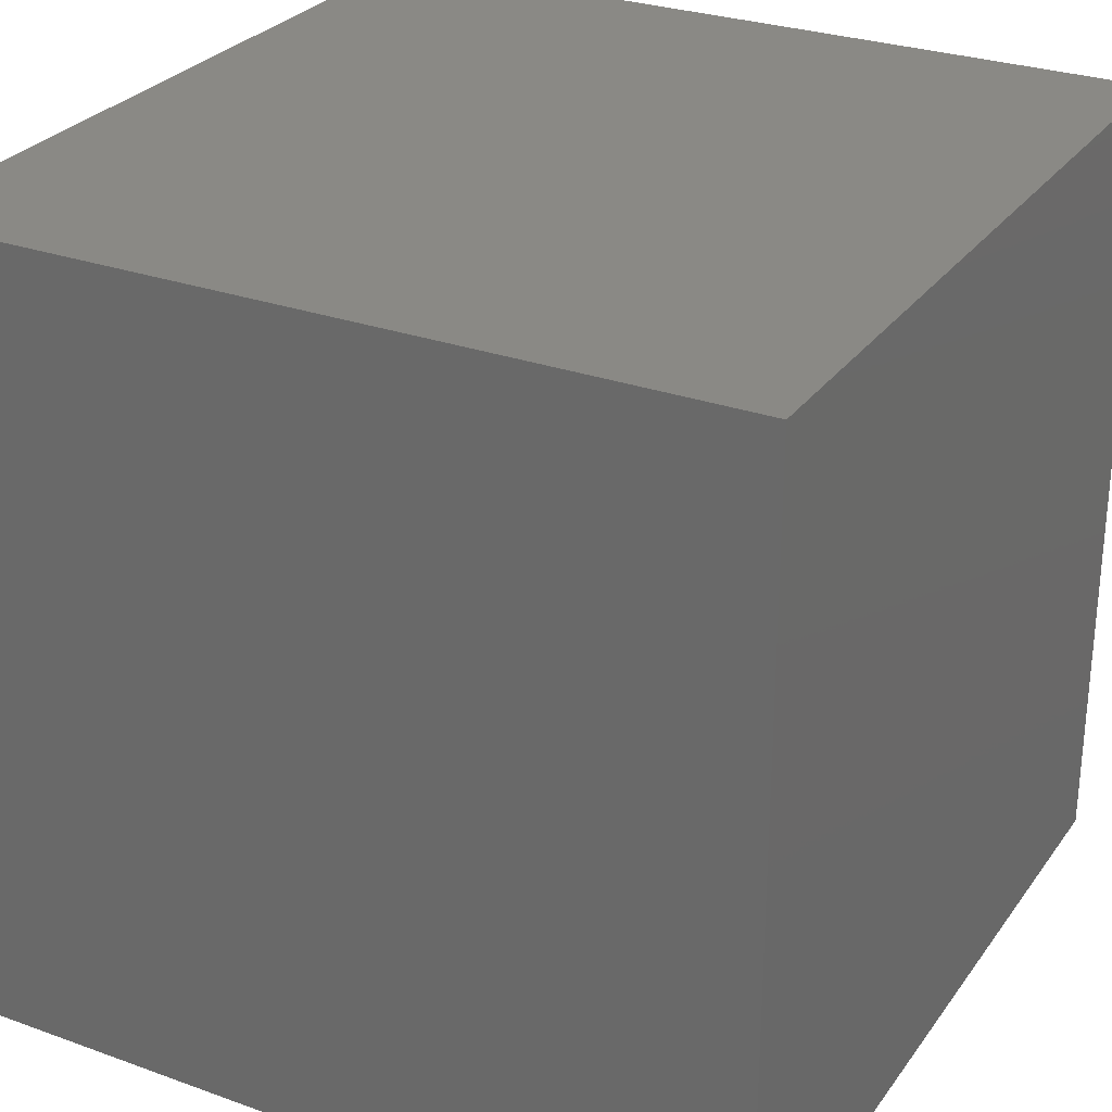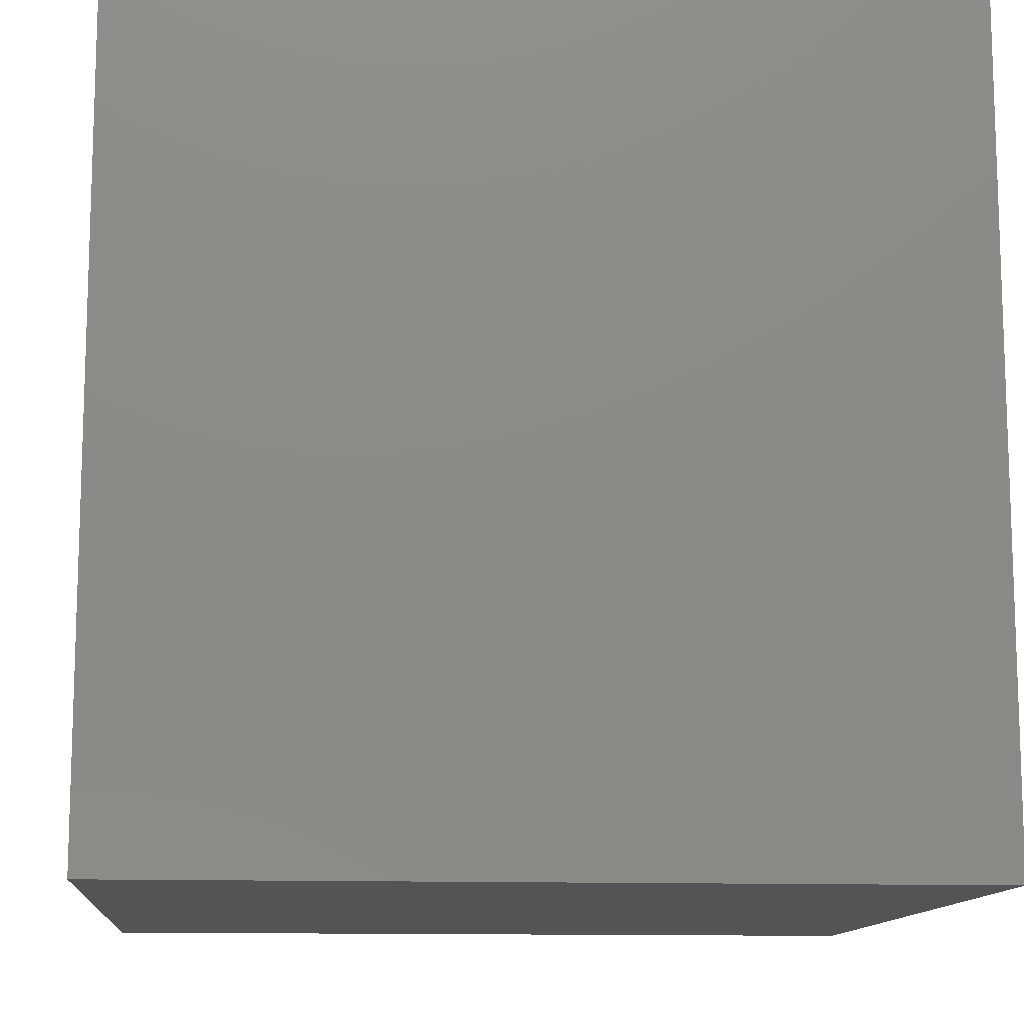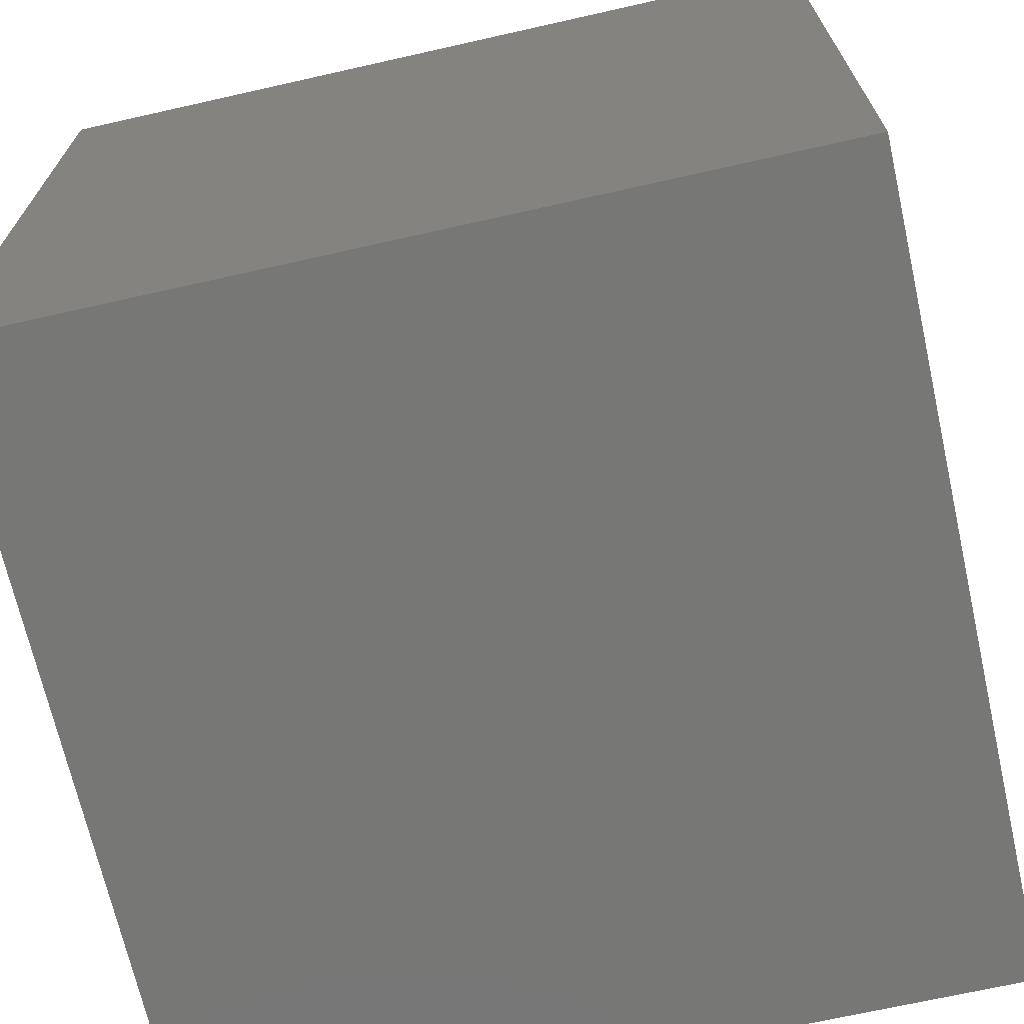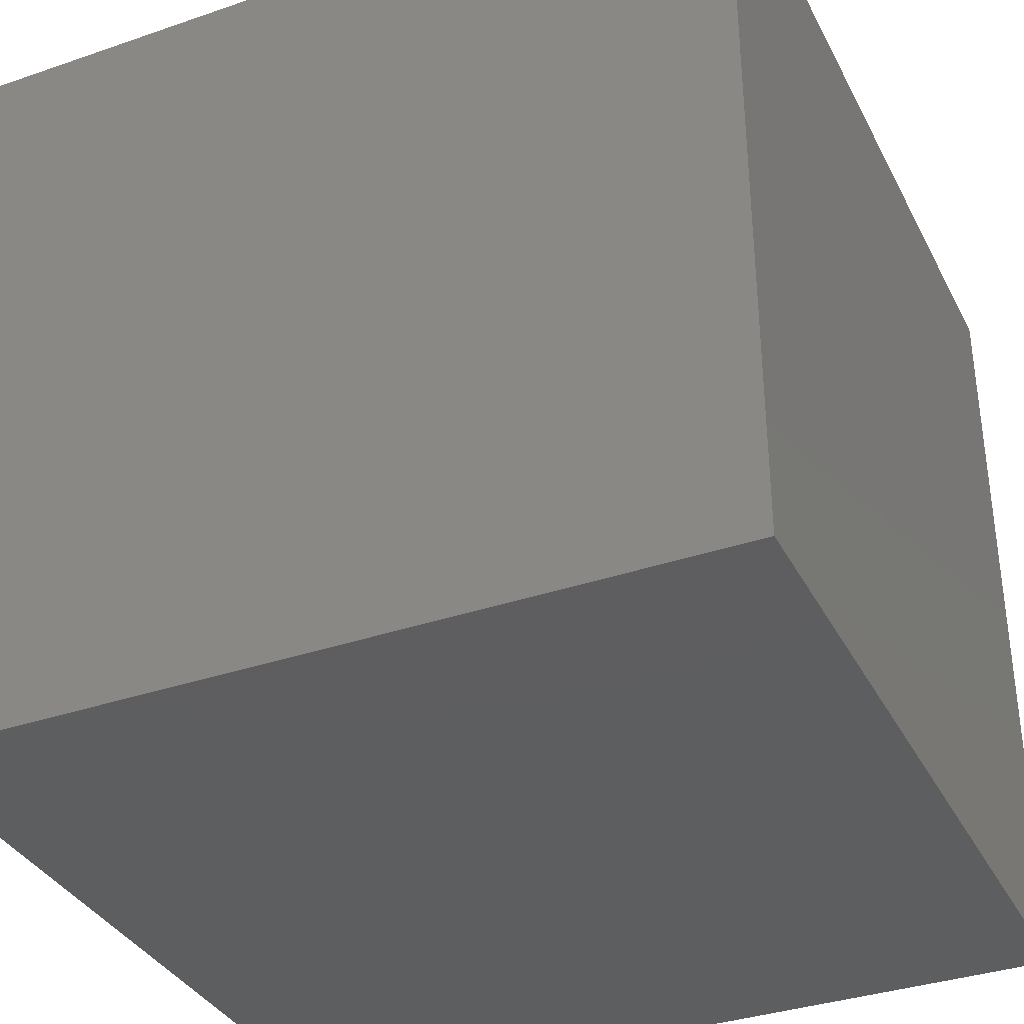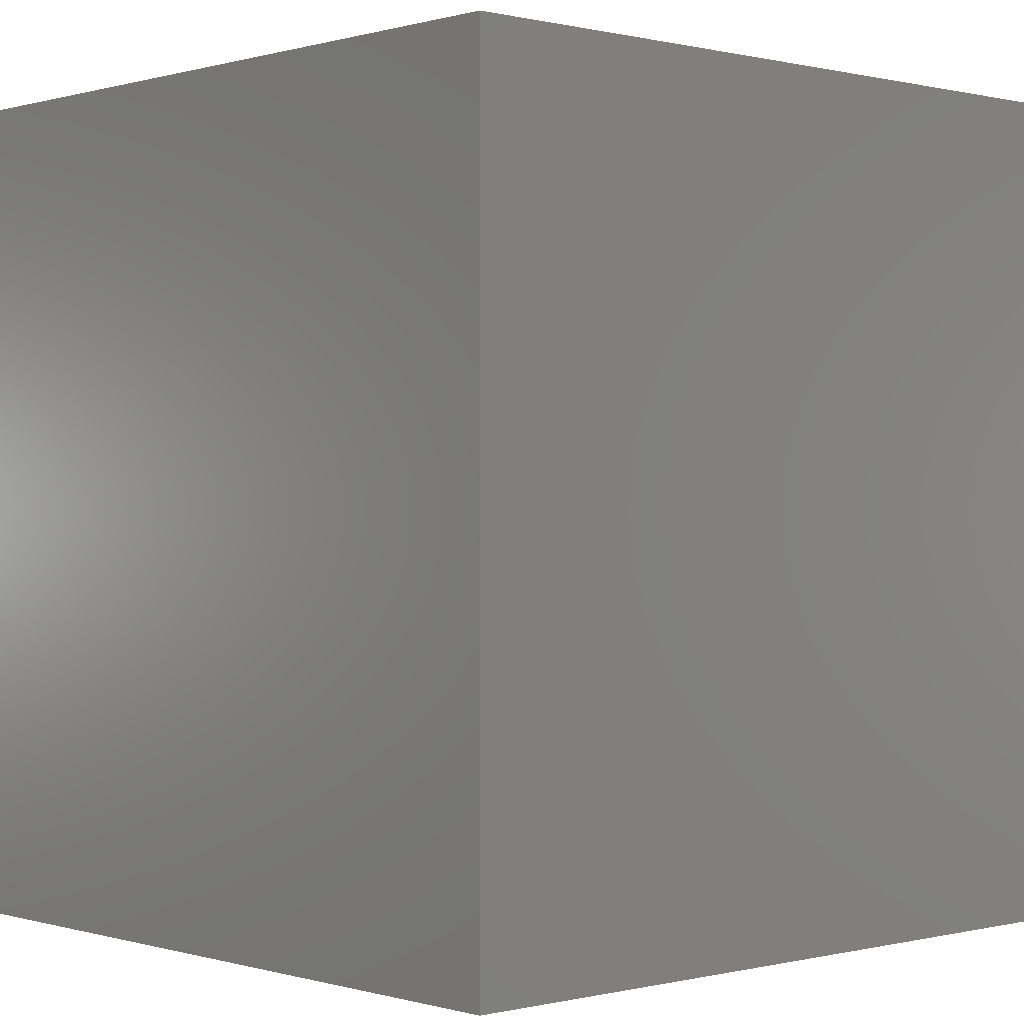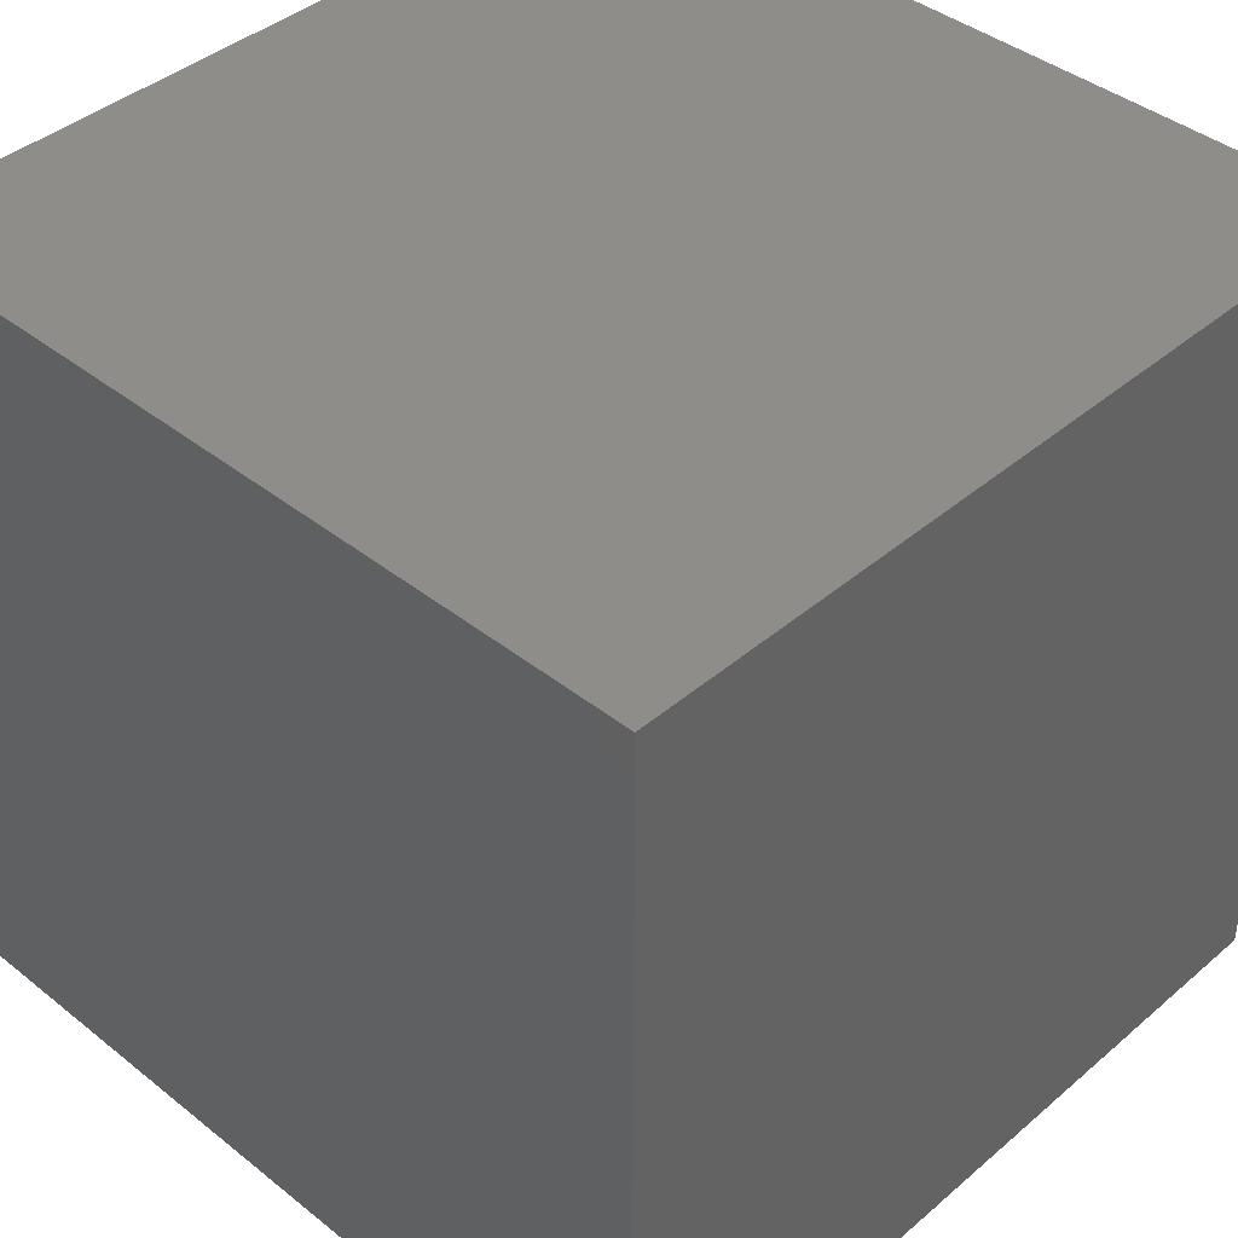
<metadata>
{"format":"stl","ext":"stl","renderer":"f3d","projection":"perspective","resolution":1024,"background":"white","views":[{"elev":28.3,"azim":-151.5,"up":"+Z"},{"elev":-12.1,"azim":85.0,"up":"+Z"},{"elev":-69.3,"azim":12.7,"up":"+Y"},{"elev":-35.5,"azim":-65.6,"up":"+Y"},{"elev":0.1,"azim":137.6,"up":"+Y"},{"elev":41.1,"azim":134.0,"up":"+Y"}]}
</metadata>
<code>
# stl→obj: 8 verts, 12 faces
v 9 5 0
v 8 5 0
v 9 4 0
v 8 4 0
v 9 4 -1
v 8 4 -1
v 9 5 -1
v 8 5 -1
f 1 2 3
f 3 2 4
f 5 6 7
f 7 6 8
f 4 6 3
f 3 6 5
f 2 8 4
f 4 8 6
f 1 7 2
f 2 7 8
f 3 5 1
f 1 5 7

</code>
